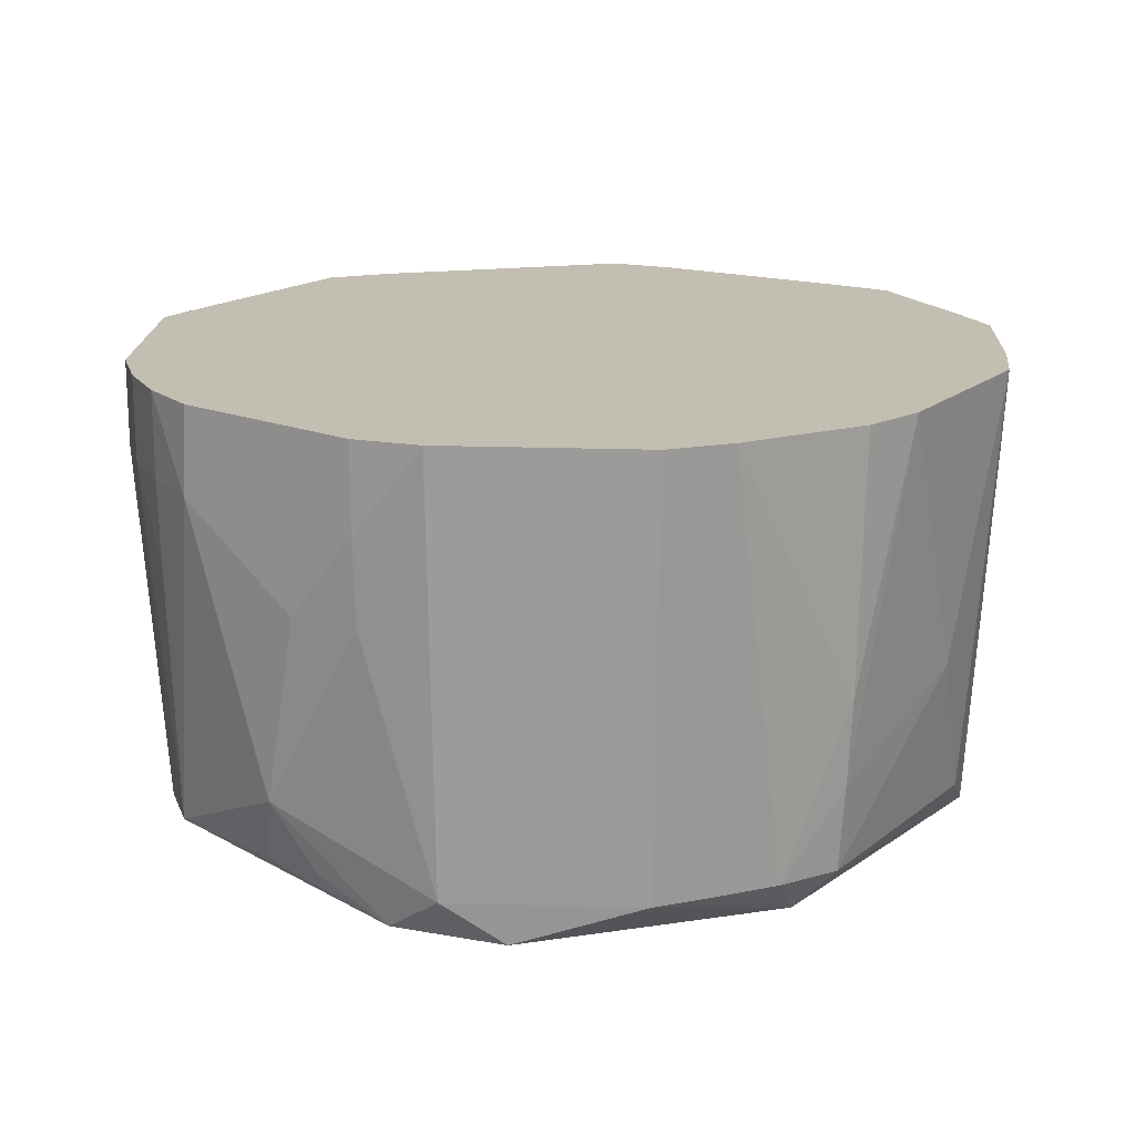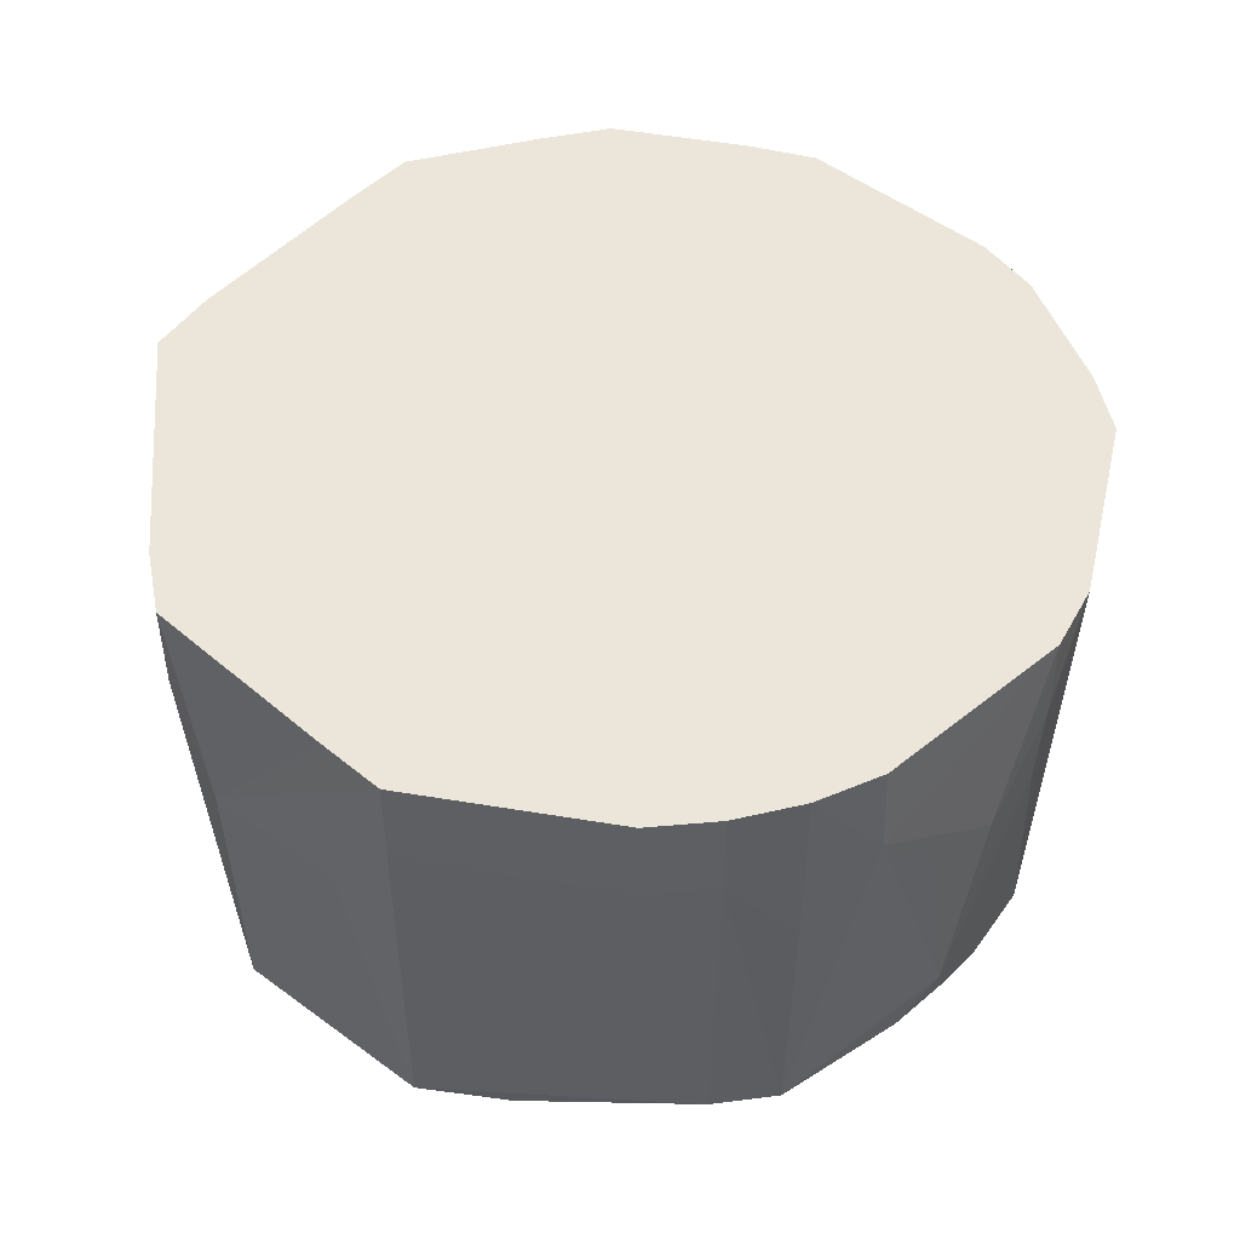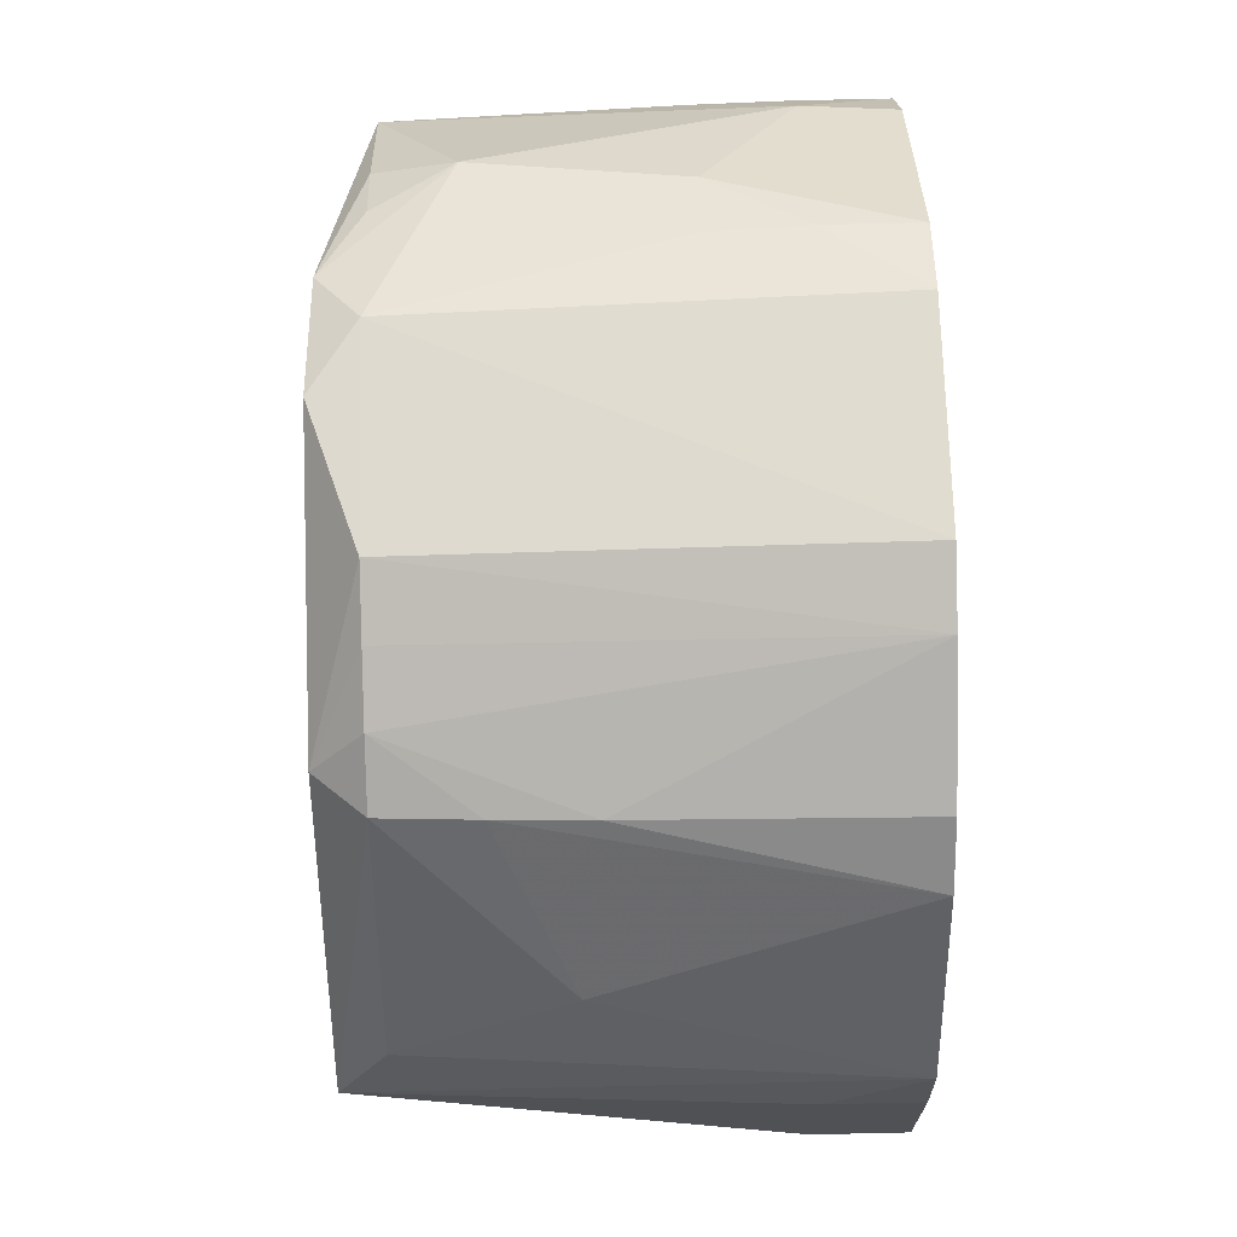
<metadata>
{"format":"obj","ext":"obj","renderer":"f3d","projection":"perspective","resolution":1024,"background":"white","views":[{"elev":17.3,"azim":-163.6,"up":"+Z"},{"elev":47.3,"azim":115.5,"up":"+Z"},{"elev":56.4,"azim":-91.5,"up":"+Y"}]}
</metadata>
<code>
v 0.0008245 -0.1221 0.0675
v 0.1025 -0.07369 0.0675
v 0.1209 -0.01884 0.0675
v 0.08662 -0.08563 0.0675
v 0.0008245 -0.1221 0.0675
v 0.02058 -0.1246 0.0675
v 0.08662 -0.08563 0.0675
v 0.1025 -0.07369 0.0675
v 0.0008245 -0.1221 0.0675
v 0.1131 -0.05704 0.01834
v 0.1024 -0.07365 0.04292
v 0.1111 -0.05601 -0.05541
v 0.1131 -0.05704 0.01834
v 0.1025 -0.07369 0.0675
v 0.1024 -0.07365 0.04292
v 0.1131 -0.05704 0.01834
v 0.1209 -0.01884 0.0675
v 0.1025 -0.07369 0.0675
v 0.1269 0.0001729 0.0675
v 0.1209 -0.01884 0.0675
v 0.1131 -0.05704 0.01834
v 0.07389 0.1007 0.0675
v 0.1209 -0.01884 0.0675
v 0.1269 0.0001729 0.0675
v 0.0008245 -0.1221 0.0675
v 0.1209 -0.01884 0.0675
v 0.07389 0.1007 0.0675
v -0.03714 -0.1167 0.01834
v 0.0008245 -0.1219 0.04292
v 0.0008245 -0.1221 0.0675
v 0.04916 -0.1118 -0.06354
v 0.08194 -0.06684 -0.06249
v 0.1111 -0.05601 -0.05541
v -0.08196 0.06799 -0.06822
v -0.1147 -0.02189 -0.0682
v -0.09425 0.06925 -0.05541
v 0.112 0.05682 0.0675
v 0.07389 0.1007 0.0675
v 0.1269 0.0001729 0.0675
v -0.05448 -0.1084 0.0675
v -0.03714 -0.1167 0.01834
v 0.0008245 -0.1221 0.0675
v -0.07398 -0.1028 0.0675
v -0.03714 -0.1167 0.01834
v -0.05448 -0.1084 0.0675
v -0.125 0.0001729 0.0675
v -0.1124 -0.05754 0.0675
v -0.05448 -0.1084 0.0675
v -0.04918 -0.1118 -0.06641
v -0.03714 -0.1167 0.01834
v -0.05573 -0.1108 0.01834
v -0.05573 -0.1108 0.01834
v -0.03714 -0.1167 0.01834
v -0.07398 -0.1028 0.0675
v -0.125 0.0001729 0.0675
v -0.1147 -0.02189 -0.0682
v -0.1218 -0.01924 0.04292
v -0.08414 -0.08479 -0.05541
v -0.1147 -0.02189 -0.0682
v -0.04918 -0.1118 -0.06641
v -0.04918 -0.1118 -0.06641
v 0.04916 -0.1118 -0.06354
v 0.0391 -0.1176 -0.05541
v 0.08659 -0.08559 0.04292
v 0.04916 -0.1118 -0.06354
v 0.1024 -0.07365 0.04292
v 0.1024 -0.07365 0.04292
v 0.1025 -0.07369 0.0675
v 0.08659 -0.08559 0.04292
v 0.1025 -0.07369 0.0675
v 0.08662 -0.08563 0.0675
v 0.08659 -0.08559 0.04292
v 0.1111 -0.05601 -0.05541
v 0.1024 -0.07365 0.04292
v 0.09686 -0.0696 -0.05541
v 0.09686 -0.0696 -0.05541
v 0.04916 -0.1118 -0.06354
v 0.1111 -0.05601 -0.05541
v 0.1024 -0.07365 0.04292
v 0.04916 -0.1118 -0.06354
v 0.09686 -0.0696 -0.05541
v -0.1159 0.0001729 -0.05541
v -0.09425 0.06925 -0.05541
v -0.1147 -0.02189 -0.0682
v -0.1147 0.02305 -0.01118
v -0.09425 0.06925 -0.05541
v -0.1159 0.0001729 -0.05541
v -0.05571 0.1111 0.0675
v -0.05512 0.11 0.04292
v -0.0715 0.09973 0.0675
v -0.0715 0.09973 0.0675
v -0.05512 0.11 0.04292
v -0.05275 0.1053 -0.05541
v 0.08911 0.08845 0.0675
v 0.07389 0.1007 0.0675
v 0.1018 0.07356 0.0675
v 0.07389 0.1007 0.0675
v 0.112 0.05682 0.0675
v 0.1018 0.07356 0.0675
v 0.1269 0.0001729 0.0675
v 0.1131 -0.05704 0.01834
v 0.1268 0.0001729 0.04292
v 0.1252 0.0001729 -0.05541
v 0.1131 -0.05704 0.01834
v 0.1111 -0.05601 -0.05541
v 0.08911 0.08845 0.0675
v 0.1018 0.07356 0.0675
v 0.08907 0.08842 0.04292
v 0.112 0.0568 0.04292
v 0.1018 0.07356 0.0675
v 0.112 0.05682 0.0675
v 0.112 0.0568 0.04292
v 0.112 0.05682 0.0675
v 0.1269 0.0001729 0.0675
v 0.1269 0.0001729 0.0675
v 0.1268 0.0001729 0.04292
v 0.112 0.0568 0.04292
v -0.1088 0.05601 0.0675
v -0.1147 0.02305 -0.01118
v -0.125 0.0001729 0.0675
v -0.1088 0.05601 0.0675
v -0.0715 0.09973 0.0675
v -0.09913 0.07279 0.0675
v -0.05571 0.1111 0.0675
v -0.0715 0.09973 0.0675
v -0.1088 0.05601 0.0675
v -0.1231 0.0001729 0.04292
v -0.1147 -0.02189 -0.0682
v -0.125 0.0001729 0.0675
v -0.125 0.0001729 0.0675
v -0.1147 0.02305 -0.01118
v -0.1231 0.0001729 0.04292
v -0.1231 0.0001729 0.04292
v -0.1159 0.0001729 -0.05541
v -0.1147 -0.02189 -0.0682
v -0.1147 0.02305 -0.01118
v -0.1159 0.0001729 -0.05541
v -0.1231 0.0001729 0.04292
v -0.07398 -0.1028 0.0675
v -0.05448 -0.1084 0.0675
v -0.09998 -0.07307 0.0675
v -0.09998 -0.07307 0.0675
v -0.05448 -0.1084 0.0675
v -0.1124 -0.05754 0.0675
v -0.1218 -0.01925 0.0675
v -0.1124 -0.05754 0.0675
v -0.125 0.0001729 0.0675
v -0.125 0.0001729 0.0675
v -0.1218 -0.01924 0.04292
v -0.1218 -0.01925 0.0675
v -0.1124 -0.05751 0.04292
v -0.1218 -0.01924 0.04292
v -0.1147 -0.02189 -0.0682
v -0.1124 -0.05754 0.0675
v -0.1218 -0.01925 0.0675
v -0.1124 -0.05751 0.04292
v -0.1124 -0.05751 0.04292
v -0.1218 -0.01925 0.0675
v -0.1218 -0.01924 0.04292
v 0.02058 -0.1246 0.0675
v 0.0008245 -0.1221 0.0675
v 0.02055 -0.1243 0.04292
v 0.0008245 -0.1221 0.0675
v 0.0008245 -0.1219 0.04292
v 0.02055 -0.1243 0.04292
v -0.04918 -0.1118 -0.06641
v 0.0391 -0.1176 -0.05541
v 0.02055 -0.1243 0.04292
v 0.02055 -0.1243 0.04292
v -0.03714 -0.1167 0.01834
v -0.04918 -0.1118 -0.06641
v 0.0008245 -0.1219 0.04292
v -0.03714 -0.1167 0.01834
v 0.02055 -0.1243 0.04292
v 0.03981 -0.1198 0.01834
v 0.08662 -0.08563 0.0675
v 0.02058 -0.1246 0.0675
v 0.02058 -0.1246 0.0675
v 0.02055 -0.1243 0.04292
v 0.03981 -0.1198 0.01834
v 0.03981 -0.1198 0.01834
v 0.02055 -0.1243 0.04292
v 0.0391 -0.1176 -0.05541
v 0.03981 -0.1198 0.01834
v 0.0391 -0.1176 -0.05541
v 0.04916 -0.1118 -0.06354
v 0.03981 -0.1198 0.01834
v 0.08659 -0.08559 0.04292
v 0.08662 -0.08563 0.0675
v 0.04916 -0.1118 -0.06354
v 0.08659 -0.08559 0.04292
v 0.03981 -0.1198 0.01834
v -0.08196 0.06799 -0.06822
v -0.09425 0.06925 -0.05541
v -0.08155 0.08255 -0.05541
v 0.1221 -0.01903 0.01834
v 0.1268 0.0001729 0.04292
v 0.1131 -0.05704 0.01834
v 0.1131 -0.05704 0.01834
v 0.1252 0.0001729 -0.05541
v 0.1221 -0.01903 0.01834
v 0.1111 -0.05601 -0.05541
v 0.08194 -0.06684 -0.06249
v 0.1147 -0.02189 -0.06144
v 0.1147 -0.02189 -0.06144
v 0.1252 0.0001729 -0.05541
v 0.1111 -0.05601 -0.05541
v 0.0747 0.1019 0.04292
v 0.08907 0.08842 0.04292
v 0.08868 0.08803 0.01834
v 0.0747 0.1019 0.04292
v 0.07389 0.1007 0.0675
v 0.08911 0.08845 0.0675
v 0.08911 0.08845 0.0675
v 0.08907 0.08842 0.04292
v 0.0747 0.1019 0.04292
v -0.05571 0.1111 0.0675
v -0.1088 0.05601 0.0675
v 0.02021 0.1226 0.0675
v 0.0008245 0.1233 0.0675
v -0.05571 0.1111 0.0675
v 0.02021 0.1226 0.0675
v 0.02021 0.1226 0.0675
v 0.0202 0.1225 0.04292
v 0.0008245 0.1233 0.0675
v 0.02021 0.1226 0.0675
v 0.039 0.1177 0.01834
v 0.0202 0.1225 0.04292
v 0.07389 0.1007 0.0675
v 0.0747 0.1019 0.04292
v 0.02021 0.1226 0.0675
v 0.02021 0.1226 0.0675
v 0.0747 0.1019 0.04292
v 0.039 0.1177 0.01834
v -0.04918 -0.1118 -0.06641
v -0.05573 -0.1108 0.01834
v -0.07392 -0.1027 0.04292
v -0.07392 -0.1027 0.04292
v -0.05573 -0.1108 0.01834
v -0.07398 -0.1028 0.0675
v -0.1147 -0.02189 -0.0682
v -0.08414 -0.08479 -0.05541
v -0.09376 -0.06854 -0.05541
v -0.09376 -0.06854 -0.05541
v -0.1124 -0.05751 0.04292
v -0.1147 -0.02189 -0.0682
v -0.08414 -0.08479 -0.05541
v -0.1124 -0.05751 0.04292
v -0.09376 -0.06854 -0.05541
v -0.0674 0.09408 -0.05541
v -0.0715 0.09973 0.0675
v -0.05275 0.1053 -0.05541
v -0.0674 0.09408 -0.05541
v -0.08155 0.08255 -0.05541
v -0.0715 0.09973 0.0675
v -0.0674 0.09408 -0.05541
v -0.05275 0.1053 -0.05541
v -0.08196 0.06799 -0.06822
v -0.08196 0.06799 -0.06822
v -0.08155 0.08255 -0.05541
v -0.0674 0.09408 -0.05541
v -0.09603 0.07055 -0.03083
v -0.08155 0.08255 -0.05541
v -0.09425 0.06925 -0.05541
v -0.09603 0.07055 -0.03083
v -0.09425 0.06925 -0.05541
v -0.1147 0.02305 -0.01118
v -0.1147 0.02305 -0.01118
v -0.1088 0.05601 0.0675
v -0.09603 0.07055 -0.03083
v -0.0715 0.09973 0.0675
v -0.08155 0.08255 -0.05541
v -0.09735 0.0715 -0.006246
v -0.09913 0.07279 0.0675
v -0.0715 0.09973 0.0675
v -0.09735 0.0715 -0.006246
v -0.08155 0.08255 -0.05541
v -0.09603 0.07055 -0.03083
v -0.09735 0.0715 -0.006246
v -0.09735 0.0715 -0.006246
v -0.1088 0.05601 0.0675
v -0.09913 0.07279 0.0675
v -0.09735 0.0715 -0.006246
v -0.09603 0.07055 -0.03083
v -0.1088 0.05601 0.0675
v -0.05275 0.1053 -0.05541
v -0.05512 0.11 0.04292
v 0.0008245 0.1181 -0.05541
v 0.0008245 0.1181 -0.05541
v -0.05512 0.11 0.04292
v -0.05571 0.1111 0.0675
v 0.0008245 0.1181 -0.05541
v -0.05571 0.1111 0.0675
v 0.0008245 0.1233 0.0675
v 0.0008245 0.1233 0.0675
v 0.0202 0.1225 0.04292
v 0.0008245 0.1181 -0.05541
v 0.1268 0.0001729 0.04292
v 0.1221 -0.01903 0.01834
v 0.1265 0.0001729 0.01834
v 0.1265 0.0001729 0.01834
v 0.112 0.0568 0.04292
v 0.1268 0.0001729 0.04292
v 0.1265 0.0001729 0.01834
v 0.1221 -0.01903 0.01834
v 0.1252 0.0001729 -0.05541
v 0.1252 0.0001729 -0.05541
v 0.112 0.0568 0.04292
v 0.1265 0.0001729 0.01834
v 0.1018 0.07356 0.0675
v 0.112 0.0568 0.04292
v 0.1018 0.07352 0.04292
v 0.08868 0.08803 0.01834
v 0.08907 0.08842 0.04292
v 0.1018 0.07352 0.04292
v 0.1018 0.07352 0.04292
v 0.08907 0.08842 0.04292
v 0.1018 0.07356 0.0675
v 0.1252 0.0001729 -0.05541
v 0.1147 -0.02189 -0.06144
v 0.1147 0.02305 -0.06099
v 0.04916 0.1129 -0.03504
v 0.039 0.1177 0.01834
v 0.05669 0.1098 0.01834
v 0.05669 0.1098 0.01834
v 0.0747 0.1019 0.04292
v 0.04916 0.1129 -0.03504
v 0.039 0.1177 0.01834
v 0.0747 0.1019 0.04292
v 0.05669 0.1098 0.01834
v -0.08836 -0.08902 0.01834
v -0.09998 -0.07307 0.0675
v -0.1124 -0.05754 0.0675
v -0.1124 -0.05754 0.0675
v -0.1124 -0.05751 0.04292
v -0.08836 -0.08902 0.01834
v -0.07398 -0.1028 0.0675
v -0.09998 -0.07307 0.0675
v -0.08836 -0.08902 0.01834
v -0.08836 -0.08902 0.01834
v -0.07392 -0.1027 0.04292
v -0.07398 -0.1028 0.0675
v 0.02002 0.1214 0.01834
v 0.0008245 0.1181 -0.05541
v 0.0202 0.1225 0.04292
v 0.04916 0.1129 -0.03504
v 0.0008245 0.1181 -0.05541
v 0.02002 0.1214 0.01834
v 0.0202 0.1225 0.04292
v 0.039 0.1177 0.01834
v 0.02002 0.1214 0.01834
v 0.02002 0.1214 0.01834
v 0.039 0.1177 0.01834
v 0.04916 0.1129 -0.03504
v -0.08196 0.06799 -0.06822
v -0.05275 0.1053 -0.05541
v -0.0164 0.1129 -0.0675
v -0.05275 0.1053 -0.05541
v 0.0008245 0.1181 -0.05541
v -0.0164 0.1129 -0.0675
v -0.0164 0.1129 -0.0675
v 0.04916 -0.1118 -0.06354
v -0.04918 -0.1118 -0.06641
v -0.0164 0.1129 -0.0675
v -0.1147 -0.02189 -0.0682
v -0.08196 0.06799 -0.06822
v -0.04918 -0.1118 -0.06641
v -0.1147 -0.02189 -0.0682
v -0.0164 0.1129 -0.0675
v 0.04916 0.1129 -0.03504
v 0.0747 0.1019 0.04292
v 0.08679 0.08614 -0.05541
v 0.08679 0.08614 -0.05541
v 0.0747 0.1019 0.04292
v 0.08868 0.08803 0.01834
v 0.08868 0.08803 0.01834
v 0.1018 0.07352 0.04292
v 0.08679 0.08614 -0.05541
v -0.0871 -0.08775 -0.006246
v -0.1124 -0.05751 0.04292
v -0.08414 -0.08479 -0.05541
v -0.0871 -0.08775 -0.006246
v -0.08836 -0.08902 0.01834
v -0.1124 -0.05751 0.04292
v -0.0871 -0.08775 -0.006246
v -0.08414 -0.08479 -0.05541
v -0.04918 -0.1118 -0.06641
v -0.04918 -0.1118 -0.06641
v -0.07392 -0.1027 0.04292
v -0.0871 -0.08775 -0.006246
v -0.07392 -0.1027 0.04292
v -0.08836 -0.08902 0.01834
v -0.0871 -0.08775 -0.006246
v 0.01638 0.1129 -0.06642
v -0.0164 0.1129 -0.0675
v 0.0008245 0.1181 -0.05541
v 0.01638 0.1129 -0.06642
v 0.1147 0.02305 -0.06099
v 0.1147 -0.02189 -0.06144
v 0.01638 0.1129 -0.06642
v 0.1147 -0.02189 -0.06144
v 0.08194 -0.06684 -0.06249
v 0.08194 -0.06684 -0.06249
v 0.04916 -0.1118 -0.06354
v 0.01638 0.1129 -0.06642
v 0.04916 -0.1118 -0.06354
v -0.0164 0.1129 -0.0675
v 0.01638 0.1129 -0.06642
v 0.1147 0.02305 -0.06099
v 0.08679 0.08614 -0.05541
v 0.09737 0.07032 -0.05541
v 0.1252 0.0001729 -0.05541
v 0.1147 0.02305 -0.06099
v 0.09737 0.07032 -0.05541
v 0.09737 0.07032 -0.05541
v 0.112 0.0568 0.04292
v 0.1252 0.0001729 -0.05541
v 0.09737 0.07032 -0.05541
v 0.1018 0.07352 0.04292
v 0.112 0.0568 0.04292
v 0.09737 0.07032 -0.05541
v 0.08679 0.08614 -0.05541
v 0.1018 0.07352 0.04292
v 0.01895 0.1146 -0.05541
v 0.0008245 0.1181 -0.05541
v 0.04916 0.1129 -0.03504
v 0.04916 0.1129 -0.03504
v 0.01638 0.1129 -0.06642
v 0.01895 0.1146 -0.05541
v 0.01895 0.1146 -0.05541
v 0.01638 0.1129 -0.06642
v 0.0008245 0.1181 -0.05541
v 0.04916 0.1129 -0.03504
v 0.08679 0.08614 -0.05541
v 0.0539 0.1043 -0.05541
v 0.08679 0.08614 -0.05541
v 0.01638 0.1129 -0.06642
v 0.0539 0.1043 -0.05541
v 0.08194 0.06799 -0.06137
v 0.08679 0.08614 -0.05541
v 0.1147 0.02305 -0.06099
v 0.1147 0.02305 -0.06099
v 0.01638 0.1129 -0.06642
v 0.08194 0.06799 -0.06137
v 0.08194 0.06799 -0.06137
v 0.01638 0.1129 -0.06642
v 0.08679 0.08614 -0.05541
v 0.03678 0.1108 -0.05541
v 0.01638 0.1129 -0.06642
v 0.04916 0.1129 -0.03504
v 0.04916 0.1129 -0.03504
v 0.0539 0.1043 -0.05541
v 0.03678 0.1108 -0.05541
v 0.03678 0.1108 -0.05541
v 0.0539 0.1043 -0.05541
v 0.01638 0.1129 -0.06642
v 0.0008245 -0.1221 0.0675
v 0.07389 0.1007 0.0675
v 0.02021 0.1226 0.0675
v -0.125 0.0001729 0.0675
v -0.05448 -0.1084 0.0675
v 0.02021 0.1226 0.0675
v 0.02021 0.1226 0.0675
v -0.1088 0.05601 0.0675
v -0.125 0.0001729 0.0675
v 0.02021 0.1226 0.0675
v -0.05448 -0.1084 0.0675
v 0.0008245 -0.1221 0.0675
f 1 2 3
f 4 5 6
f 7 8 9
f 10 11 12
f 13 14 15
f 16 17 18
f 19 20 21
f 22 23 24
f 25 26 27
f 28 29 30
f 31 32 33
f 34 35 36
f 37 38 39
f 40 41 42
f 43 44 45
f 46 47 48
f 49 50 51
f 52 53 54
f 55 56 57
f 58 59 60
f 61 62 63
f 64 65 66
f 67 68 69
f 70 71 72
f 73 74 75
f 76 77 78
f 79 80 81
f 82 83 84
f 85 86 87
f 88 89 90
f 91 92 93
f 94 95 96
f 97 98 99
f 100 101 102
f 103 104 105
f 106 107 108
f 109 110 111
f 112 113 114
f 115 116 117
f 118 119 120
f 121 122 123
f 124 125 126
f 127 128 129
f 130 131 132
f 133 134 135
f 136 137 138
f 139 140 141
f 142 143 144
f 145 146 147
f 148 149 150
f 151 152 153
f 154 155 156
f 157 158 159
f 160 161 162
f 163 164 165
f 166 167 168
f 169 170 171
f 172 173 174
f 175 176 177
f 178 179 180
f 181 182 183
f 184 185 186
f 187 188 189
f 190 191 192
f 193 194 195
f 196 197 198
f 199 200 201
f 202 203 204
f 205 206 207
f 208 209 210
f 211 212 213
f 214 215 216
f 217 218 219
f 220 221 222
f 223 224 225
f 226 227 228
f 229 230 231
f 232 233 234
f 235 236 237
f 238 239 240
f 241 242 243
f 244 245 246
f 247 248 249
f 250 251 252
f 253 254 255
f 256 257 258
f 259 260 261
f 262 263 264
f 265 266 267
f 268 269 270
f 271 272 273
f 274 275 276
f 277 278 279
f 280 281 282
f 283 284 285
f 286 287 288
f 289 290 291
f 292 293 294
f 295 296 297
f 298 299 300
f 301 302 303
f 304 305 306
f 307 308 309
f 310 311 312
f 313 314 315
f 316 317 318
f 319 320 321
f 322 323 324
f 325 326 327
f 328 329 330
f 331 332 333
f 334 335 336
f 337 338 339
f 340 341 342
f 343 344 345
f 346 347 348
f 349 350 351
f 352 353 354
f 355 356 357
f 358 359 360
f 361 362 363
f 364 365 366
f 367 368 369
f 370 371 372
f 373 374 375
f 376 377 378
f 379 380 381
f 382 383 384
f 385 386 387
f 388 389 390
f 391 392 393
f 394 395 396
f 397 398 399
f 400 401 402
f 403 404 405
f 406 407 408
f 409 410 411
f 412 413 414
f 415 416 417
f 418 419 420
f 421 422 423
f 424 425 426
f 427 428 429
f 430 431 432
f 433 434 435
f 436 437 438
f 439 440 441
f 442 443 444
f 445 446 447
f 448 449 450
f 451 452 453
f 454 455 456
f 457 458 459
f 460 461 462
f 463 464 465
f 466 467 468

</code>
